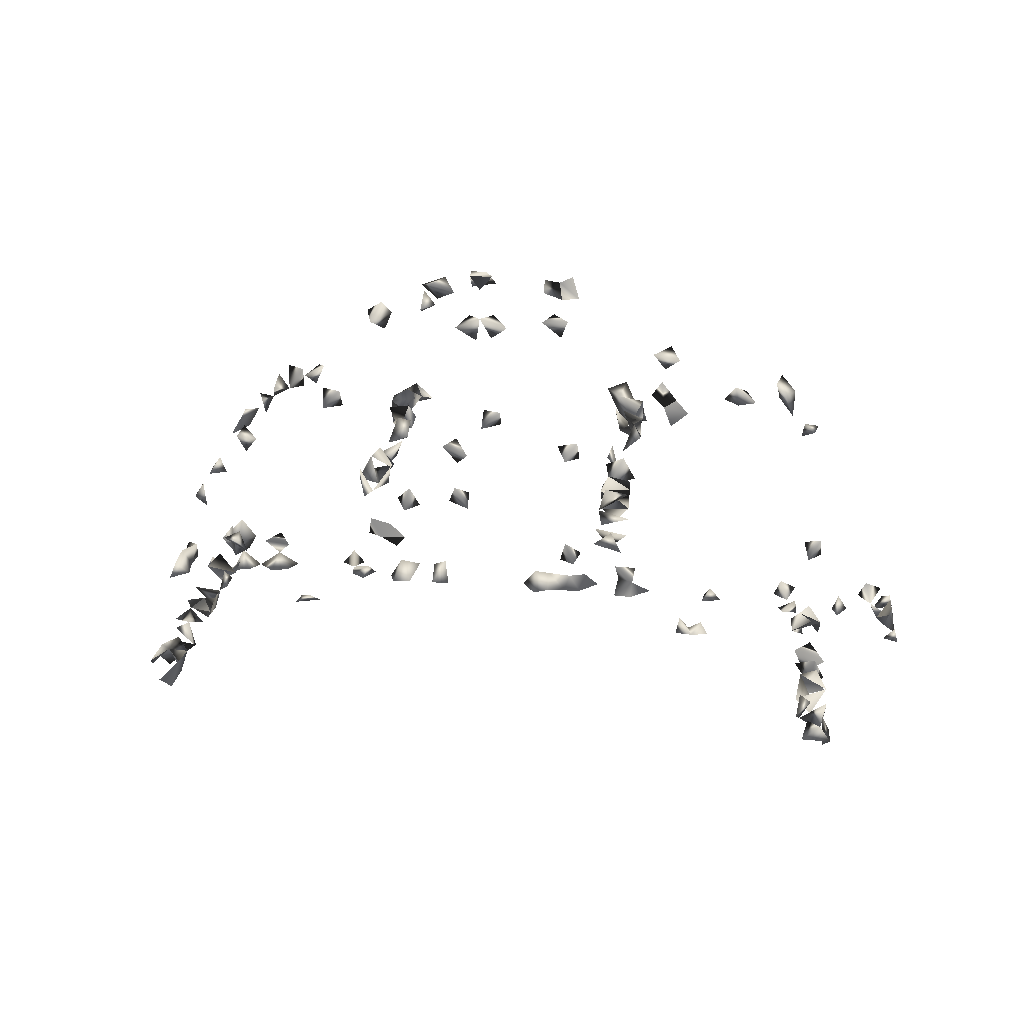
<metadata>
{"format":"obj","ext":"obj","renderer":"f3d","projection":"perspective","resolution":1024,"background":"white","views":[{"elev":21.4,"azim":6.3,"up":"+Z"}]}
</metadata>
<code>
v -0.6247 -0.7227 -0.1042
v -0.6189 -0.6683 -0.09725
v 0.5888 -0.7335 -0.2
v 0.6002 -0.7129 -0.1799
v 0.6004 -0.7615 -0.1786
v 0.551 -0.7616 -0.1768
v 0.5599 -0.7402 -0.1502
v 0.5856 -0.7151 -0.1503
v -0.6165 -0.7084 -0.1499
v -0.6327 -0.693 -0.1259
v -0.7655 0.1127 -0.2513
v -0.8002 0.09124 -0.2555
v 0.7348 0.13 -0.3168
v 0.7788 0.1509 -0.3167
v 0.7789 -0.02388 -0.3217
v 0.7743 0.06692 -0.2988
v 0.7709 -0.0303 -0.2894
v 0.7665 0.02574 -0.2693
v 0.1808 -0.777 0.1831
v 0.2279 -0.7764 0.1687
v 0.2105 -0.7779 0.2047
v 0.5819 -0.7614 -0.1507
v 0.234 -0.7212 0.1783
v -0.6097 -0.08855 0.1087
v 0.06052 0.1051 -0.2936
v 0.5306 0.1066 -0.3122
v 0.775 0.01956 -0.3191
v 0.7558 0.04765 -0.3167
v 0.07211 0.102 0.4176
v -0.6196 -0.194 -0.07735
v -0.6879 -0.08385 -0.002986
v -0.7715 0.07846 -0.2572
v -0.7644 0.1015 -0.2184
v -0.7664 0.03467 -0.2593
v 0.7579 0.1746 -0.3034
v 0.7666 0.07243 -0.268
v 0.2051 -0.7421 0.1632
v -0.145 0.1464 0.3794
v 0.5203 0.1672 -0.307
v -0.4131 0.1057 -0.2751
v -0.5055 -0.0634 -0.2738
v 0.1945 0.124 -0.2968
v 0.3449 -0.06724 -0.3072
v 0.1068 0.131 -0.2932
v 0.7699 0.09297 -0.3147
v 0.7487 -0.01229 -0.3199
v 0.2846 -0.06304 0.3243
v -0.7893 0.127 -0.2244
v -0.5776 -0.7091 -0.1105
v -0.5807 -0.6845 -0.1409
v -0.6313 -0.1647 -0.09048
v -0.633 -0.1248 -0.09837
v 0.5752 -0.291 -0.1291
v 0.5713 -0.6124 -0.2009
v -0.6606 0.1197 -0.265
v 0.6789 0.124 -0.315
v -0.6327 -0.6532 -0.1245
v -0.5755 -0.6561 -0.1139
v -0.7143 -0.06023 -0.0403
v -0.7994 -0.003783 -0.2573
v -0.8 0.04621 -0.2568
v -0.6227 -0.56 -0.09525
v -0.609 -0.6087 -0.09073
v -0.6834 -0.08177 -0.05188
v -0.09353 0.1461 0.3878
v -0.1459 0.1447 0.4138
v -0.397 0.1675 -0.2726
v 0.7407 0.08102 -0.3143
v 0.7279 0.1054 -0.2923
v 0.5127 0.1203 0.2154
v 0.4381 -0.07367 0.2389
v 0.4164 -0.09409 0.252
v 0.4569 -0.09272 0.2203
v 0.4224 -0.09247 0.2141
v 0.5656 -0.2987 -0.1869
v 0.5418 -0.2918 -0.1575
v 0.043 0.1013 0.04488
v -0.09605 0.09268 0.4157
v 0.01509 0.08311 0.415
v -0.11 0.1269 0.4161
v -0.1451 0.1086 0.4121
v 0.2507 -0.09687 0.3155
v 0.3027 -0.09637 0.3045
v 0.04628 0.08599 0.4092
v 0.05962 0.0921 0.01264
v 0.2635 0.08417 0.202
v -0.5992 -0.6919 -0.09408
v -0.5852 -0.7361 -0.1478
v -0.6389 0.1127 0.1008
v -0.6773 0.1283 0.03636
v -0.6539 0.1255 0.07598
v -0.6161 -0.1368 -0.07285
v -0.6018 -0.1093 -0.06914
v 0.5858 -0.6768 -0.1998
v 0.5781 -0.5781 -0.1986
v 0.5501 -0.6482 -0.1932
v -0.6098 0.111 -0.2074
v 0.5498 0.1429 -0.3093
v -0.6044 -0.6113 -0.1487
v -0.6195 -0.4834 -0.08967
v -0.6025 -0.5252 -0.08679
v -0.632 -0.6073 -0.126
v -0.5788 -0.5872 -0.1338
v -0.6273 -0.5682 -0.135
v -0.5942 -0.1655 -0.07309
v -0.607 -0.2805 -0.1347
v -0.4186 -0.09437 0.2687
v -0.2425 -0.5316 0.1696
v -0.5916 -0.579 -0.09158
v 0.2744 -0.09557 0.2853
v 0.5566 -0.3168 -0.1335
v -0.2369 -0.4081 0.175
v -0.152 0.09176 0.01814
v -0.1508 0.09704 -0.1064
v -0.6157 -0.07991 -0.09486
v -0.6586 0.1019 -0.2277
v 0.02317 0.08765 0.3817
v -0.1216 0.08728 0.3885
v -0.2516 0.143 0.382
v -0.3333 0.1048 0.3516
v -0.2303 0.1217 0.3885
v -0.2163 0.119 -0.2817
v -0.1949 0.08581 -0.2789
v 0.7711 0.1357 -0.2846
v 0.6994 0.1046 -0.273
v 0.7159 0.1033 -0.2439
v 0.6588 0.1047 -0.2781
v 0.5588 -0.5514 -0.1953
v 0.3672 0.1379 -0.3027
v 0.2352 0.1378 -0.2977
v 0.5424 -0.3344 -0.1646
v 0.5936 0.09578 0.1136
v 0.542 0.1061 0.1846
v 0.5214 0.06407 0.1833
v 0.1978 -0.09437 0.2561
v -0.6791 0.16 0.03469
v -0.6526 0.1582 0.0781
v -0.6945 0.08127 -0.001939
v -0.791 0.01603 -0.2314
v 0.1798 -0.7213 0.1888
v -0.7214 0.1113 -0.03948
v 0.5716 -0.504 -0.1963
v 0.5979 -0.5083 -0.1788
v 0.5974 -0.6514 -0.16
v 0.5816 -0.5528 -0.1418
v 0.5672 -0.6777 -0.1455
v 0.5498 -0.6351 -0.1527
v 0.2346 -0.6554 0.1826
v 0.5425 -0.6874 -0.1705
v 0.2134 -0.6962 0.1653
v 0.187 -0.6701 0.1755
v 0.3778 -0.05725 -0.3081
v -0.6154 -0.1083 -0.1252
v -0.614 -0.6456 -0.1485
v -0.7184 0.07954 -0.04091
v -0.6997 -0.04367 -0.01589
v -0.6083 -0.1519 -0.1291
v -0.6054 -0.2396 -0.133
v -0.5829 -0.3415 -0.08779
v -0.2122 -0.3806 0.2146
v -0.2612 -0.3781 0.1856
v -0.2392 -0.4655 0.2308
v -0.2387 -0.4966 0.1712
v -0.5746 -0.6209 -0.1155
v -0.5748 -0.4895 -0.1098
v 0.2405 -0.09084 0.1732
v 0.242 0.08545 0.1716
v -0.1504 0.1058 -0.07053
v -0.1201 0.08907 0.0819
v -0.07875 0.08747 0.12
v -0.18 0.09497 -0.05782
v -0.211 -0.3229 0.2032
v -0.6413 0.07449 -0.2625
v -0.286 0.1131 -0.2793
v -0.1759 0.1007 0.05462
v -0.2043 0.09088 0.03808
v 0.01049 0.07885 0.3245
v -0.5018 0.08526 0.1669
v -0.2457 0.08921 0.3387
v -0.2016 0.1437 0.3996
v -0.3612 0.09473 0.3361
v -0.5541 0.1012 -0.2097
v -0.3033 0.1125 -0.2401
v -0.2919 0.1001 -0.181
v -0.292 0.09738 -0.1162
v -0.3249 0.1091 -0.1541
v -0.2033 0.1025 -0.2347
v 0.5359 0.1734 -0.2776
v 0.04813 0.1378 -0.2907
v -0.3273 0.1127 -0.2778
v 0.0096 0.1242 -0.2899
v -0.2619 0.1129 -0.2472
v 0.1718 0.08765 -0.2925
v 0.364 -0.07176 -0.275
v 0.3117 -0.07063 -0.3023
v 0.5442 -0.4477 -0.1538
v 0.5444 -0.4988 -0.1555
v 0.578 -0.3577 -0.1322
v 0.7487 0.114 -0.2587
v 0.5852 0.06144 0.1092
v 0.5091 0.09642 0.1726
v 0.5945 -0.3101 -0.1761
v 0.569 0.07432 -0.3082
v 0.5383 0.07233 -0.3072
v -0.1743 0.103 -0.002736
v 0.1892 -0.4027 0.2285
v 0.05037 0.08023 0.2924
v 0.5023 0.08849 0.204
v -0.6435 0.1595 0.04755
v -0.5699 0.1 -0.1813
v -0.5885 0.088 0.1012
v 0.5649 -0.4554 -0.1934
v 0.5962 -0.6332 -0.1878
v 0.5976 -0.553 -0.1815
v 0.5522 -0.5617 -0.1473
v 0.5991 -0.5893 -0.1616
v 0.5681 -0.5954 -0.1419
v -0.5412 0.1327 -0.2688
v 0.6168 0.1109 -0.1844
v -0.5772 -0.09769 -0.1098
v -0.5766 -0.1775 -0.112
v 0.2027 -0.5713 0.1709
v -0.5747 -0.2478 -0.106
v -0.6329 -0.2827 -0.1045
v -0.5896 -0.4724 -0.08821
v -0.4722 -0.07315 -0.2526
v -0.2185 -0.2885 0.1893
v -0.2633 -0.1904 0.2309
v -0.223 -0.2291 0.2357
v -0.2615 -0.2304 0.2311
v -0.0983 -0.09566 0.3781
v -0.4359 -0.09365 0.2312
v -0.2621 -0.5462 0.2168
v 0.2305 -0.5958 0.1792
v 0.2323 -0.5956 0.2153
v -0.576 -0.5408 -0.1076
v -0.5944 -0.6411 -0.09315
v -0.5912 -0.4516 -0.1393
v -0.5833 -0.4206 -0.1323
v 0.2353 -0.475 0.192
v -0.07911 0.09934 0.09053
v -0.2572 0.09675 -0.101
v -0.2244 -0.3654 0.1812
v -0.6359 -0.07861 -0.1257
v -0.6731 0.06639 -0.2616
v -0.6202 0.1042 -0.2618
v -0.5567 0.09002 -0.265
v -0.3157 0.07173 -0.2751
v 0.03464 0.08932 0.3405
v -0.1841 0.147 0.3649
v -0.5349 0.09407 0.21
v -0.6011 -0.05253 0.1204
v -0.5686 -0.08834 0.1044
v -0.4622 0.0874 0.117
v -0.2381 0.08734 0.384
v -0.6213 0.1579 0.08734
v -0.2304 0.08121 -0.2778
v -0.004035 0.1032 -0.2491
v 0.05038 0.1121 -0.2226
v 0.02622 0.1134 -0.2569
v 0.5675 0.174 -0.2919
v -0.384 0.07705 -0.2723
v -0.3637 0.1227 -0.276
v -0.2296 0.1129 -0.2468
v -0.4216 0.09785 0.1217
v 0.2071 0.0863 -0.2939
v 0.2158 0.1025 -0.2313
v 0.09514 0.09718 -0.2891
v 0.1339 0.1144 -0.2791
v 0.1787 0.1137 -0.2616
v 0.5724 -0.4465 -0.1353
v 0.09061 0.1024 0.01863
v 0.2311 -0.5633 0.2182
v 0.2369 -0.2774 0.2059
v 0.2332 -0.1419 0.2329
v 0.2347 -0.1236 0.206
v 0.1597 -0.09375 0.2409
v 0.1823 -0.1159 0.2053
v 0.3932 -0.09302 0.2265
v 0.2337 -0.2473 0.2278
v -0.7873 0.06311 -0.2184
v 0.1802 -0.6359 0.1894
v 0.5449 -0.5926 -0.183
v 0.647 0.1178 -0.3141
v 0.5891 0.1012 -0.1952
v 0.6559 0.07475 -0.3114
v 0.3189 -0.07211 -0.2673
v 0.3378 -0.03397 -0.3055
v 0.3808 0.1044 -0.2741
v 0.3643 0.0941 -0.2994
v -0.6302 -0.07689 -0.1664
v -0.5754 -0.3123 -0.1136
v -0.5759 -0.405 -0.1023
v -0.2523 -0.3017 0.1822
v -0.2435 -0.2287 0.1826
v -0.3665 0.09826 -0.1377
v -0.3446 0.1104 -0.1871
v -0.3132 0.1112 -0.2063
v -0.4558 -0.04437 -0.2749
v -0.6194 -0.4256 -0.08715
v -0.2649 -0.1688 0.1993
v -0.2316 -0.3079 0.2363
v -0.4253 0.08573 0.157
v -0.2488 -0.5052 0.2276
v -0.2678 -0.4884 0.1929
v 0.2057 -0.6533 0.2249
v 0.1892 -0.6106 0.2197
v -0.2522 -0.5655 0.1711
v -0.599 -0.3261 -0.1364
v 0.2946 0.09686 0.158
v 0.2684 0.0866 0.1451
v -0.1938 0.1067 -0.09261
v 0.1871 -0.3834 0.1873
v -0.2144 -0.2479 0.1966
v -0.5971 -0.07773 -0.1462
v -0.5916 0.07957 -0.2642
v -0.5784 0.1121 -0.2343
v -0.583 0.1294 -0.2674
v 0.05159 0.07671 0.3755
v -0.572 0.09712 0.1373
v -0.5912 -0.08714 0.07582
v -0.213 0.07739 0.3562
v -0.22 0.1475 0.3505
v -0.4165 0.1395 -0.2732
v -0.4431 0.1576 -0.2713
v -0.2805 0.0774 -0.2761
v 0.02455 0.08825 -0.287
v -0.03036 0.1126 -0.2835
v 0.0616 0.1003 -0.1803
v 0.106 0.1033 -0.2516
v 0.1714 0.1024 -0.2296
v 0.5801 -0.5167 -0.1396
v 0.5974 -0.3294 -0.1468
v 0.4052 0.1051 -0.3003
v 0.08519 0.101 0.0528
v 0.2369 -0.3201 0.2172
v 0.1796 -0.5341 0.1978
v 0.2095 -0.116 0.1896
v 0.2206 -0.2334 0.1872
v 0.1819 -0.1511 0.2048
v 0.1814 -0.1781 0.227
v 0.237 -0.2146 0.2205
v 0.1997 -0.2314 0.2417
v 0.2144 -0.09273 0.2176
v -0.6868 0.1044 -0.04386
v 0.1845 -0.6062 0.1815
v 0.192 -0.5552 0.224
v 0.1816 -0.4658 0.2149
v 0.1906 -0.4848 0.1801
v -0.6327 -0.2419 -0.09928
v 0.5661 0.1054 -0.2936
v 0.614 0.09921 -0.148
v -0.5751 -0.3566 -0.1142
v -0.3735 0.1099 -0.1767
v -0.2108 -0.2168 0.2085
v -0.07254 -0.07446 0.3811
v -0.1954 -0.09252 0.2075
v -0.5767 -0.2794 -0.1167
v -0.2676 -0.523 0.1909
v -0.5773 -0.4439 -0.09999
v 0.2301 -0.6263 0.217
v 0.1798 -0.5791 0.2037
v 0.208 -0.6281 0.1677
v -0.2298 -0.4644 0.1743
v 0.2841 0.09921 0.09966
v -0.1155 0.09804 0.122
v 0.2033 -0.4108 0.1776
v -0.3768 0.1032 -0.2534
v -0.5639 0.06852 0.1631
v -0.4636 0.09626 0.1604
v -0.5336 0.08555 0.1598
v -0.6061 0.1171 0.1361
v -0.6071 -0.2794 -0.07642
v -0.3083 0.08807 0.3341
v -0.3509 0.06801 0.3176
v -0.2402 0.04462 0.3546
v -0.4208 0.1715 -0.2468
v -0.004254 0.07185 -0.2868
v 0.07992 0.1024 -0.2287
v 0.07125 0.1137 -0.2614
v 0.2099 0.1041 -0.2676
v -0.07514 -0.09805 0.3394
v -0.1053 -0.09783 0.3339
v -0.0439 -0.09894 0.3606
v 0.08635 0.08798 0.3747
v 0.06386 0.07875 0.3274
v 0.2139 -0.4788 0.232
v 0.2051 -0.2699 0.2411
v 0.2107 -0.1556 0.188
v 0.236 -0.1819 0.2063
v 0.1897 -0.09096 0.1754
v 0.1864 -0.1312 0.2373
v 0.5596 0.09989 0.08737
v 0.6002 -0.4614 -0.1678
v -0.4992 -0.02695 -0.2725
v 0.5791 0.1097 -0.156
v -0.2603 -0.2042 0.192
v -0.212 -0.1335 0.224
v -0.1473 -0.09894 0.3595
v -0.2126 -0.2738 0.2202
v 0.1816 -0.4345 0.2164
v -0.2119 -0.5378 0.1892
v -0.2122 -0.5097 0.2094
v 0.3199 0.08713 0.133
v -0.2796 0.09512 -0.0627
v -0.5621 0.115 0.1824
v -0.5901 0.06748 0.1366
v -0.5878 -0.2115 -0.07822
v -0.5018 0.08368 0.2043
v 0.249 0.1048 -0.2855
v 0.0965 0.1011 -0.2001
v 0.5386 0.08711 0.1362
v -0.3074 0.1065 -0.09043
v 0.2029 -0.3033 0.1822
v 0.1915 -0.2033 0.1912
v 0.01608 0.05607 0.3938
v 0.2237 -0.296 0.2362
v -0.6212 -0.4268 -0.1354
v -0.2376 -0.152 0.2442
v -0.2674 -0.14 0.2258
v -0.1233 -0.06693 0.3773
v -0.2107 -0.4783 0.204
v -0.322 0.07968 0.3009
v -0.4372 -0.05192 0.2589
v 0.5647 0.08784 0.1194
v -0.2185 -0.1788 0.194
v -0.2402 -0.137 0.1864
v -0.2264 -0.106 0.2427
v -0.4619 -0.07844 0.2424
v -0.2185 -0.1767 0.2339
v -0.2371 -0.09209 0.1969
f 8 4 3
f 3 5 8
f 3 4 5
f 8 5 4
f 22 7 6
f 22 6 5
f 5 7 22
f 5 6 7
f 16 27 28
f 16 18 27
f 28 27 18
f 16 18 28
f 33 32 11
f 32 12 11
f 37 20 19
f 19 21 37
f 37 21 20
f 19 20 21
f 17 27 46
f 46 27 15
f 15 17 46
f 27 17 15
f 48 33 11
f 11 12 48
f 12 33 48
f 69 68 45
f 13 68 69
f 13 45 68
f 69 45 13
f 68 45 28
f 68 28 16
f 16 28 45
f 68 45 36
f 68 36 16
f 16 36 45
f 71 73 74
f 71 72 73
f 74 73 72
f 38 65 80
f 65 66 80
f 66 65 38
f 38 80 81
f 81 80 66
f 81 66 38
f 87 10 1
f 2 10 87
f 87 2 1
f 10 2 1
f 87 50 49
f 87 58 50
f 87 58 49
f 49 50 58
f 88 50 49
f 9 50 88
f 88 49 9
f 50 49 9
f 103 102 99
f 99 102 104
f 102 103 104
f 104 103 99
f 47 83 110
f 110 82 47
f 110 83 82
f 47 82 83
f 78 80 118
f 80 81 118
f 118 81 78
f 78 80 81
f 124 35 13
f 14 35 124
f 13 14 124
f 35 14 13
f 131 111 76
f 75 111 131
f 131 76 75
f 75 76 111
f 139 61 60
f 139 60 34
f 34 60 61
f 146 147 149
f 96 146 149
f 149 147 96
f 147 146 96
f 37 140 150
f 150 140 23
f 23 37 150
f 140 37 23
f 153 93 52
f 52 93 115
f 156 64 59
f 31 64 156
f 156 59 31
f 31 59 64
f 157 92 51
f 52 92 157
f 51 52 157
f 92 52 51
f 103 109 164
f 164 109 63
f 63 103 164
f 109 103 63
f 69 125 199
f 125 126 199
f 199 126 69
f 126 125 69
f 205 176 175
f 205 175 113
f 113 176 205
f 113 175 176
f 70 201 208
f 208 133 70
f 70 133 201
f 208 201 134
f 208 134 133
f 209 91 90
f 90 91 137
f 90 136 209
f 136 137 209
f 137 136 90
f 96 144 213
f 213 144 94
f 94 96 213
f 144 96 94
f 145 214 215
f 214 145 128
f 215 214 128
f 215 145 128
f 217 216 145
f 215 216 217
f 145 215 217
f 145 215 216
f 93 153 220
f 220 115 93
f 225 165 100
f 225 165 101
f 100 101 225
f 165 101 100
f 236 109 62
f 101 109 236
f 62 101 236
f 109 101 62
f 237 57 2
f 2 57 58
f 237 154 57
f 58 154 237
f 154 58 57
f 237 87 58
f 2 87 237
f 2 58 87
f 243 161 160
f 243 160 112
f 112 161 243
f 112 160 161
f 244 153 52
f 52 115 244
f 245 173 116
f 55 173 245
f 245 116 55
f 116 173 246
f 246 173 55
f 55 116 246
f 248 190 174
f 183 190 248
f 190 183 174
f 89 91 256
f 256 137 89
f 137 91 89
f 91 209 256
f 256 209 137
f 261 188 98
f 39 188 261
f 261 98 39
f 39 98 188
f 264 187 122
f 187 123 122
f 122 257 264
f 122 123 257
f 264 257 187
f 123 187 257
f 71 74 279
f 279 72 71
f 279 74 72
f 61 139 281
f 281 139 34
f 12 61 281
f 12 32 61
f 281 34 32
f 32 34 61
f 32 33 281
f 281 33 12
f 95 215 283
f 283 128 95
f 283 215 128
f 95 128 215
f 283 216 95
f 54 216 283
f 54 95 283
f 54 95 216
f 127 284 286
f 286 284 56
f 56 127 286
f 284 127 56
f 288 194 152
f 43 194 288
f 43 152 288
f 43 152 194
f 195 287 288
f 288 287 43
f 43 195 288
f 287 195 43
f 298 297 184
f 186 297 298
f 184 186 298
f 184 186 297
f 227 294 302
f 302 294 172
f 294 227 172
f 167 310 311
f 311 310 86
f 86 167 311
f 310 167 86
f 312 171 168
f 114 171 312
f 312 168 114
f 114 168 171
f 315 291 244
f 153 291 315
f 153 244 291
f 315 220 153
f 115 220 315
f 315 244 115
f 317 210 182
f 97 210 317
f 317 182 97
f 97 182 210
f 318 317 218
f 218 247 318
f 317 247 218
f 247 316 318
f 317 316 247
f 246 317 318
f 318 316 246
f 246 316 317
f 252 253 321
f 24 252 321
f 321 253 24
f 253 252 24
f 119 180 323
f 323 121 119
f 119 121 180
f 180 250 323
f 323 250 121
f 250 180 121
f 174 192 326
f 326 192 183
f 174 183 192
f 326 248 174
f 183 248 326
f 327 260 258
f 191 258 260
f 25 260 327
f 327 191 25
f 191 189 25
f 189 191 260
f 268 269 330
f 44 269 330
f 269 268 44
f 332 197 142
f 143 197 332
f 142 143 332
f 197 143 142
f 333 202 111
f 53 202 333
f 53 111 333
f 53 111 202
f 131 198 333
f 333 198 111
f 111 131 333
f 111 131 198
f 289 290 334
f 334 290 129
f 129 289 334
f 290 289 129
f 335 272 77
f 85 272 335
f 77 85 335
f 272 85 77
f 343 342 339
f 342 339 280
f 280 342 343
f 343 339 280
f 344 276 166
f 166 276 338
f 345 155 141
f 138 155 345
f 345 141 138
f 138 141 155
f 234 235 346
f 234 307 346
f 235 307 346
f 307 235 234
f 158 224 350
f 350 224 106
f 106 158 350
f 224 158 106
f 351 204 203
f 351 203 26
f 26 204 351
f 26 203 204
f 353 309 292
f 159 309 353
f 353 292 159
f 159 292 309
f 354 297 296
f 354 296 186
f 186 297 354
f 186 296 297
f 355 230 229
f 355 295 230
f 229 230 295
f 355 314 229
f 295 314 355
f 314 295 229
f 158 223 358
f 358 223 106
f 106 158 358
f 106 158 223
f 304 305 359
f 359 305 163
f 163 304 359
f 305 304 163
f 359 308 233
f 108 308 359
f 359 233 108
f 108 233 308
f 360 238 225
f 360 238 165
f 360 225 165
f 165 225 238
f 360 300 293
f 239 300 360
f 239 293 360
f 239 293 300
f 361 306 282
f 361 307 306
f 282 307 361
f 282 306 307
f 362 347 337
f 222 347 362
f 362 337 222
f 222 337 347
f 234 346 362
f 362 346 222
f 362 234 222
f 273 347 362
f 235 347 362
f 235 273 362
f 347 273 235
f 363 346 234
f 222 346 363
f 222 234 363
f 363 282 148
f 151 282 363
f 148 151 363
f 282 151 148
f 169 241 366
f 366 241 170
f 366 170 169
f 169 170 241
f 262 263 368
f 40 262 368
f 263 262 40
f 263 324 368
f 368 324 40
f 324 263 40
f 265 303 370
f 370 303 254
f 254 265 370
f 303 265 254
f 373 358 224
f 106 358 373
f 373 224 106
f 358 224 106
f 375 374 120
f 374 181 120
f 120 181 375
f 376 322 255
f 179 322 376
f 376 255 179
f 179 255 322
f 377 325 324
f 67 325 377
f 377 324 67
f 67 324 325
f 378 327 258
f 191 327 378
f 258 328 378
f 378 328 191
f 328 258 191
f 25 268 380
f 25 44 380
f 25 44 268
f 268 330 380
f 44 330 380
f 189 260 380
f 25 189 380
f 380 260 25
f 381 331 270
f 267 331 381
f 381 270 267
f 267 270 331
f 193 266 381
f 266 193 42
f 381 270 193
f 381 270 42
f 42 193 270
f 42 130 381
f 266 130 42
f 384 382 356
f 231 382 384
f 384 356 231
f 231 356 382
f 385 319 84
f 29 319 385
f 385 84 29
f 319 84 29
f 207 249 386
f 386 249 177
f 177 207 386
f 249 207 177
f 348 349 387
f 387 349 240
f 240 348 387
f 349 348 240
f 390 389 275
f 276 389 390
f 275 276 390
f 275 276 389
f 391 344 166
f 166 338 391
f 278 344 391
f 391 338 278
f 277 278 392
f 135 277 392
f 278 277 135
f 392 344 135
f 344 278 135
f 275 344 392
f 392 276 275
f 275 276 344
f 278 338 392
f 392 338 276
f 212 271 394
f 394 271 196
f 196 212 394
f 271 212 196
f 226 299 395
f 395 299 41
f 41 226 395
f 299 226 41
f 285 352 396
f 396 352 219
f 219 285 396
f 352 285 219
f 227 302 400
f 400 302 172
f 172 227 400
f 313 367 401
f 401 367 206
f 206 313 401
f 367 313 206
f 403 402 163
f 108 402 403
f 403 163 108
f 108 163 402
f 404 365 311
f 310 365 404
f 404 311 310
f 365 311 310
f 406 371 320
f 369 371 406
f 320 369 406
f 371 369 320
f 320 372 407
f 407 372 211
f 211 320 407
f 372 320 211
f 408 221 105
f 30 221 408
f 408 105 30
f 30 105 221
f 409 371 251
f 178 371 409
f 409 251 178
f 178 251 371
f 410 381 130
f 410 381 266
f 410 266 130
f 329 379 411
f 411 379 259
f 259 329 411
f 379 329 259
f 134 201 412
f 133 134 412
f 412 201 133
f 413 405 242
f 185 405 413
f 413 242 185
f 185 242 405
f 340 389 415
f 415 389 341
f 415 341 340
f 340 341 389
f 342 390 415
f 415 390 339
f 339 342 415
f 390 342 339
f 79 117 416
f 416 84 79
f 79 84 117
f 117 319 416
f 416 319 84
f 319 117 84
f 417 388 274
f 280 388 417
f 417 280 274
f 388 280 274
f 417 414 336
f 274 414 417
f 417 336 274
f 274 336 414
f 418 360 239
f 238 360 418
f 418 239 238
f 238 239 360
f 420 419 301
f 228 419 420
f 420 301 228
f 383 399 421
f 421 399 231
f 231 383 421
f 399 383 231
f 422 364 305
f 163 364 422
f 422 305 163
f 364 305 163
f 422 403 304
f 162 403 422
f 422 304 162
f 162 304 403
f 374 375 423
f 181 374 423
f 423 375 181
f 425 393 200
f 132 393 425
f 425 200 132
f 132 200 393
f 301 397 426
f 426 397 228
f 228 301 426
f 228 301 397
f 426 397 355
f 426 397 295
f 426 355 295
f 295 355 397
f 398 419 427
f 419 420 427
f 427 420 398
f 398 419 428
f 419 420 428
f 428 420 398
f 429 424 232
f 107 424 429
f 429 232 107
f 107 232 424
f 301 419 430
f 430 419 228
f 228 301 430
f 431 428 398
f 357 428 431
f 431 398 357
f 428 398 357

</code>
